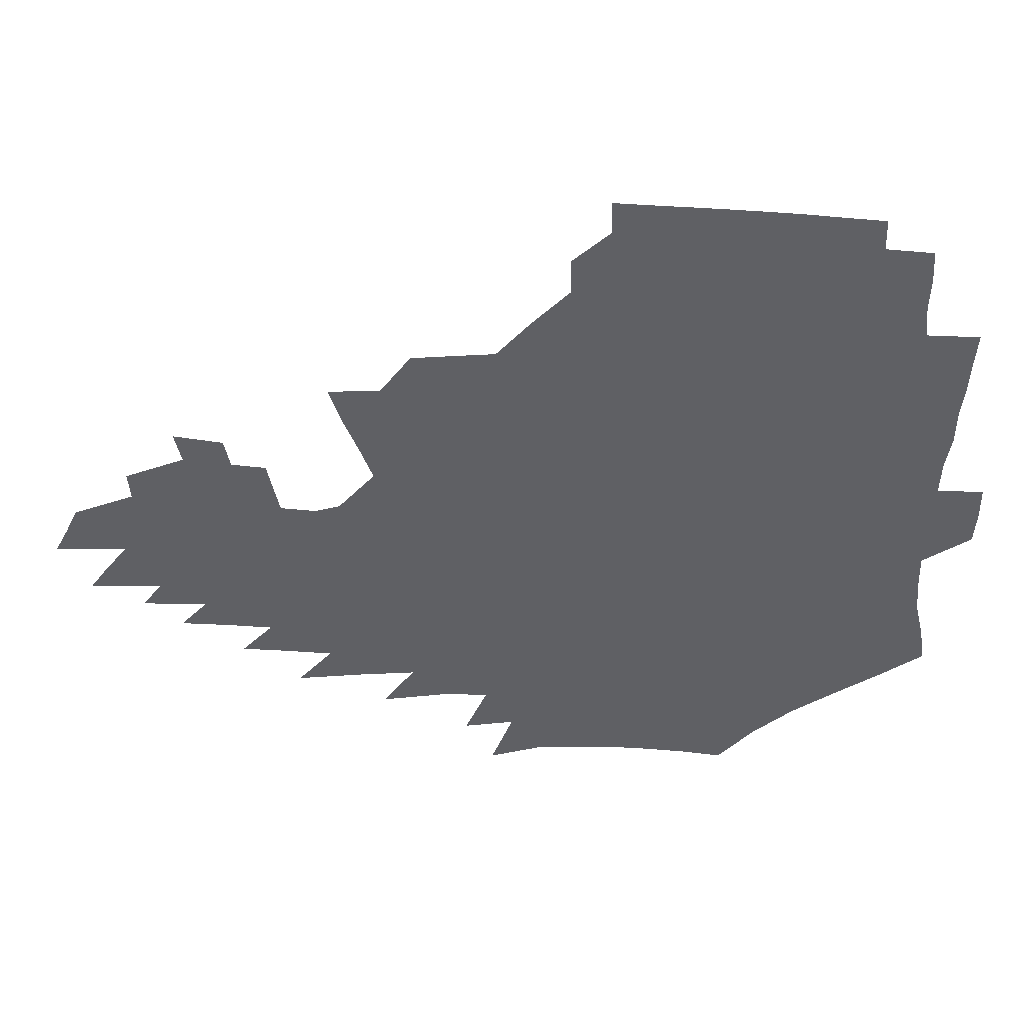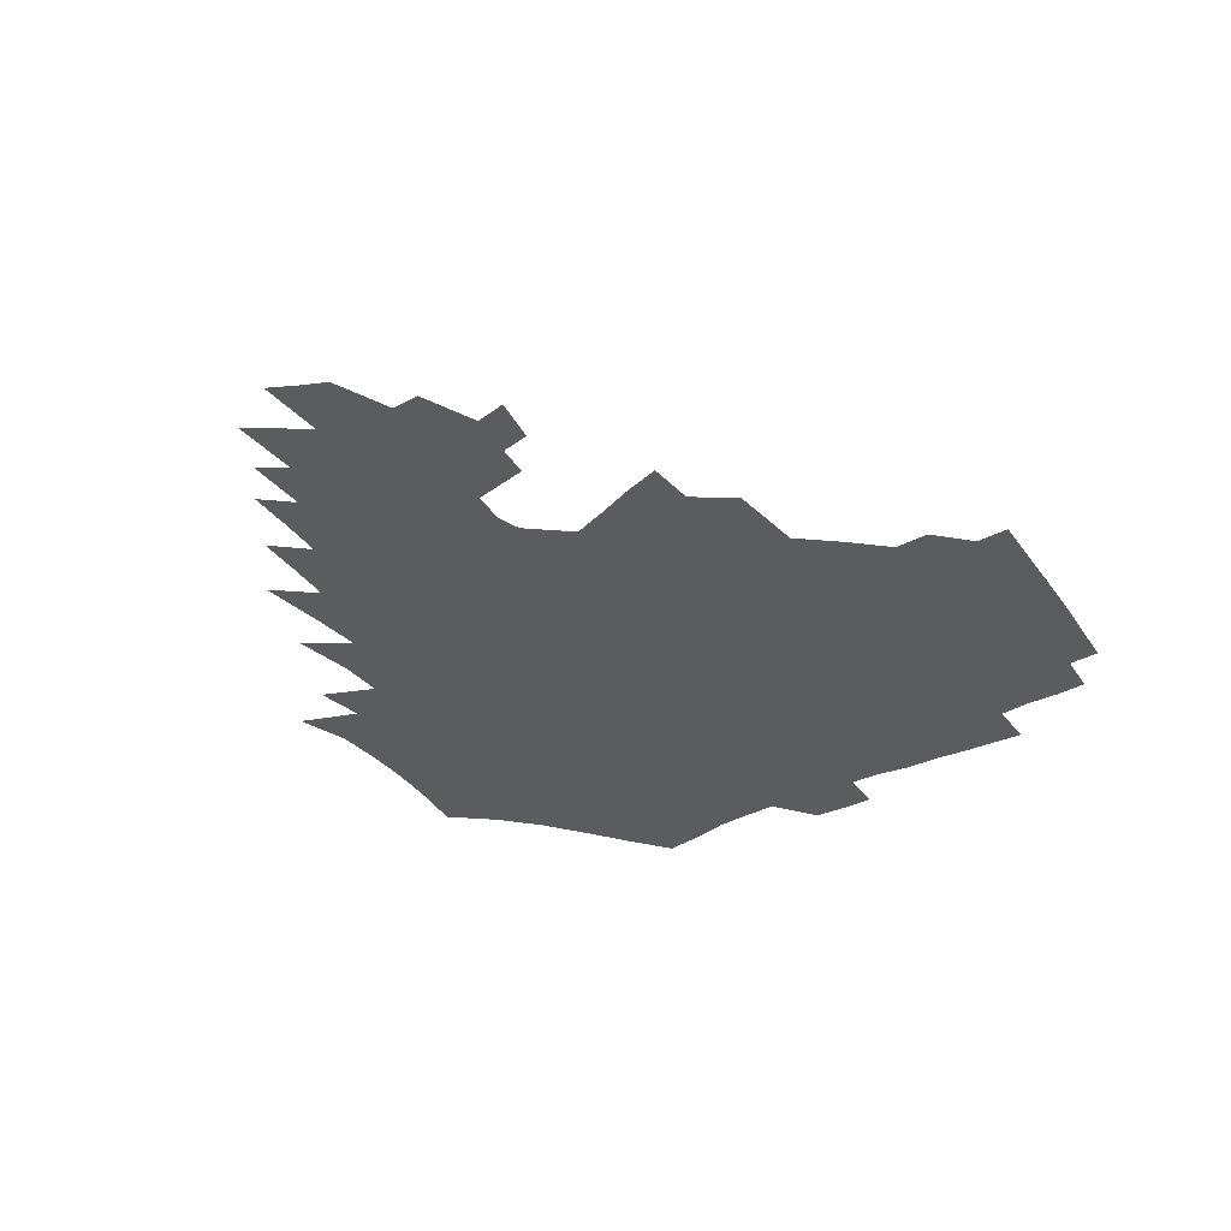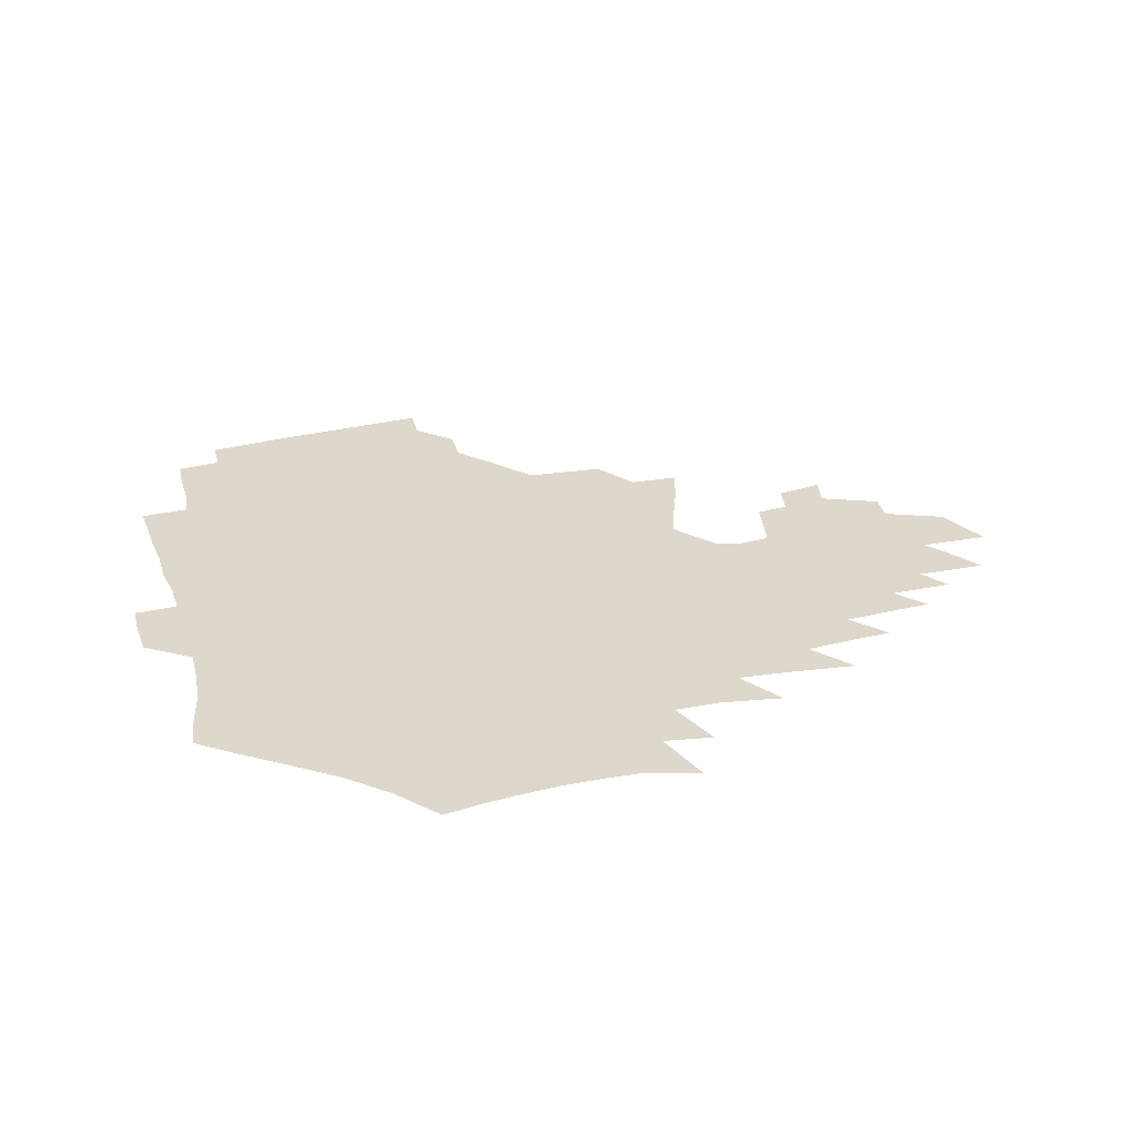
<metadata>
{"format":"obj","ext":"obj","renderer":"f3d","projection":"perspective","resolution":1024,"background":"white","views":[{"elev":45.9,"azim":-178.9,"up":"+Y"},{"elev":-34.8,"azim":123.7,"up":"+Z"},{"elev":31.5,"azim":-15.9,"up":"+Z"}]}
</metadata>
<code>
v 187.6 253.6 0
v 186.7 268.3 0
v 186.9 282.8 0
v 199.2 175.7 0
v 201.8 191.9 0
v 205.7 208.7 0
v 207.1 224.4 0
v 207.6 239.6 0
v 206.5 254.3 0
v 206.4 269 0
v 206.2 283.4 0
v 205.7 298.1 0
v 203.5 312.9 0
v 203.4 327.6 0
v 202 342.2 0
v 201.3 356.5 0
v 200.4 370.5 0
v 217.3 162.1 0
v 218.6 178 0
v 221.9 194.6 0
v 224 210.4 0
v 227.2 226.4 0
v 228.1 240.9 0
v 225.7 255.3 0
v 225.4 269.9 0
v 224.7 284.5 0
v 224.2 299.1 0
v 223.6 313.8 0
v 222.4 328.5 0
v 222.4 343 0
v 222.8 357.2 0
v 222 371.1 0
v 223.4 385.3 0
v 223.1 399.4 0
v 223.9 413.3 0
v 236.5 148.5 0
v 235.7 164 0
v 238 180.4 0
v 239.3 196.1 0
v 240.9 211.7 0
v 242.3 226.8 0
v 244.7 241.9 0
v 242.6 256.2 0
v 241.2 270.7 0
v 240.6 285.3 0
v 241.7 299.9 0
v 240.2 314.7 0
v 239.7 329.4 0
v 240.6 344 0
v 240.8 358.4 0
v 240.5 372.7 0
v 241.3 387 0
v 242 401.1 0
v 243.3 415 0
v 243.8 428.7 0
v 255.4 134.6 0
v 256 151.5 0
v 256.2 167.3 0
v 256.3 182.7 0
v 257.2 198.1 0
v 257.6 213.1 0
v 258.1 227.8 0
v 259 242.5 0
v 258.1 256.8 0
v 257.1 271.3 0
v 256.6 286 0
v 255.9 300.8 0
v 255.8 315.5 0
v 256.6 330.3 0
v 256.7 344.9 0
v 257.3 359.4 0
v 257.1 373.8 0
v 257.6 388.3 0
v 258.7 402.5 0
v 259.6 416.5 0
v 260.7 430.2 0
v 272.3 119 0
v 274.4 138.7 0
v 274.2 154.5 0
v 273.5 169.7 0
v 273.8 185.1 0
v 273.3 199.6 0
v 273.7 214.4 0
v 273.7 228.7 0
v 273.5 243 0
v 272.4 257.4 0
v 271.5 271.9 0
v 270.8 286.6 0
v 270.9 301.3 0
v 270.9 316.1 0
v 271.6 330.9 0
v 271.6 345.6 0
v 271.5 360.2 0
v 272.7 374.9 0
v 272.9 389.3 0
v 274.6 403.7 0
v 274.8 417.7 0
v 276.4 431.6 0
v 288 100.2 0
v 289.9 123.1 0
v 290.3 140.9 0
v 289.6 156.4 0
v 289.8 172.1 0
v 289.2 186.7 0
v 288.9 201.1 0
v 288.7 215.4 0
v 288.8 229.6 0
v 287.8 243.6 0
v 286.9 257.8 0
v 285.8 272.4 0
v 285.9 287 0
v 285.5 301.7 0
v 285.6 316.5 0
v 286.1 331.4 0
v 286.4 346.2 0
v 287.1 361 0
v 287.4 375.6 0
v 288.5 390.4 0
v 288.9 404.6 0
v 290 418.9 0
v 290.7 432.6 0
v 305.2 102.9 0
v 305.8 125.8 0
v 305.3 142.7 0
v 304.5 158.1 0
v 304.1 173.5 0
v 303.8 188.1 0
v 302.9 202 0
v 303.4 216.5 0
v 303.5 230.3 0
v 302.2 243.9 0
v 301 258.1 0
v 300.2 272.6 0
v 300.1 287.2 0
v 299.9 302.1 0
v 300.4 316.9 0
v 300.5 331.7 0
v 301.2 346.6 0
v 301.7 361.4 0
v 302.1 376.1 0
v 303 390.9 0
v 303.3 405.3 0
v 304.4 419.6 0
v 305 433.5 0
v 322.1 104.5 0
v 320.9 126.5 0
v 319.7 143.6 0
v 318.8 159.5 0
v 318.1 174.9 0
v 317.5 189.3 0
v 317.1 203.4 0
v 317 217.3 0
v 317.1 230.8 0
v 316.3 244.1 0
v 315.3 258.1 0
v 314.4 272.7 0
v 314.2 287.5 0
v 314.2 302.3 0
v 314.6 317 0
v 315.1 331.9 0
v 315.7 346.7 0
v 316.4 361.6 0
v 316.9 376.4 0
v 317.6 391.5 0
v 318.3 406 0
v 318.9 420.2 0
v 319.4 434.3 0
v 338.9 105.6 0
v 336.1 126.6 0
v 334.2 143.7 0
v 332.8 160.2 0
v 331.7 176 0
v 330.8 190.1 0
v 330.3 204.1 0
v 329.9 217.7 0
v 329.9 231.3 0
v 329.4 244.3 0
v 329 257.9 0
v 328.3 272.6 0
v 328 287.9 0
v 328.3 302.3 0
v 329 316.9 0
v 329.7 331.7 0
v 330.4 346.7 0
v 331.1 361.6 0
v 331.9 376.6 0
v 332.5 391.7 0
v 333.1 406.3 0
v 333.6 420.8 0
v 334 435 0
v 356 105.4 0
v 351.8 126.5 0
v 348.9 144.3 0
v 346.9 160.3 0
v 345.2 176.2 0
v 344 190.7 0
v 343.2 204.6 0
v 342.7 218.3 0
v 342.4 231.5 0
v 342.3 244.5 0
v 342 258 0
v 341.9 272.3 0
v 341.8 287.4 0
v 342.4 301.8 0
v 343.4 316.4 0
v 344.5 331.2 0
v 345.3 346.3 0
v 346.3 361.3 0
v 347.3 376.4 0
v 348 391.6 0
v 348.2 406.8 0
v 348.9 421.4 0
v 349.4 435.9 0
v 373.8 104.6 0
v 368.3 126 0
v 364 144.6 0
v 361.2 160.8 0
v 358.6 176.9 0
v 357.5 190.7 0
v 356.3 204.9 0
v 355.4 218.6 0
v 354.9 232 0
v 354.8 244.7 0
v 354.9 257.8 0
v 355.2 271.9 0
v 355.8 286.2 0
v 356.7 300.8 0
v 357.9 315.4 0
v 359.3 330.5 0
v 360.5 345.5 0
v 361.8 360.6 0
v 363.1 376 0
v 363.9 391.4 0
v 364.5 406.8 0
v 396.7 97.51 0
v 387.3 123.5 0
v 379.8 145.2 0
v 375.9 161.4 0
v 372.9 176.9 0
v 370.4 191.8 0
v 369.3 205.2 0
v 367.8 219.2 0
v 367.2 232.2 0
v 367 244.8 0
v 367.6 257.6 0
v 368.4 271.1 0
v 369.4 284.9 0
v 370.8 299.2 0
v 372.3 314.1 0
v 374.1 329.3 0
v 375.9 344.4 0
v 377.6 359.6 0
v 379.3 375.1 0
v 408.9 120 0
v 399.4 143.4 0
v 391.3 161.9 0
v 387.5 177 0
v 384.8 191.5 0
v 382.2 205.8 0
v 380.2 219.6 0
v 379.4 232.3 0
v 379.5 244.7 0
v 380.1 257.2 0
v 381.2 270.2 0
v 382.6 283.6 0
v 384.5 297.8 0
v 386.7 312.5 0
v 389 327.7 0
v 391.3 342.8 0
v 393.8 358.1 0
v 419.7 143.2 0
v 410.3 160.7 0
v 405.2 175.5 0
v 401.4 190.1 0
v 397.1 204.9 0
v 394.4 218.8 0
v 394 231.4 0
v 393.1 244.2 0
v 393.1 256.8 0
v 394.4 269.5 0
v 396.3 282.7 0
v 398.3 296.3 0
v 401.2 310.9 0
v 403.8 325.6 0
v 406.8 340.8 0
v 410.9 356.7 0
v 446.8 138.9 0
v 433.3 158.7 0
v 423.8 174.7 0
v 419.9 188.5 0
v 413.9 203.6 0
v 408.6 218.4 0
v 407.7 230.8 0
v 407.2 243.4 0
v 407.7 255.9 0
v 408.6 268.5 0
v 409.9 281.3 0
v 412.4 294.6 0
v 416.2 308.9 0
v 419.2 323.5 0
v 423.2 338.9 0
v 428.4 355.2 0
v 458.2 156.6 0
v 448.1 172.2 0
v 441 186.4 0
v 433.3 201.5 0
v 425.2 217.1 0
v 422.1 230.2 0
v 420.9 242.6 0
v 422.1 254.6 0
v 423 266.9 0
v 424.3 279.4 0
v 428.1 292.2 0
v 432.3 306.3 0
v 436.6 321.5 0
v 441.2 337.2 0
v 486 153.4 0
v 471 171.3 0
v 461 185.8 0
v 454.1 199.4 0
v 444.8 214.9 0
v 439 228.6 0
v 437.4 240.8 0
v 438.1 252.6 0
v 438.5 264.5 0
v 441.8 276 0
v 446.1 287.5 0
v 451.6 303.1 0
v 457.9 319.7 0
v 462.9 336.1 0
v 490.3 172.8 0
v 479.2 187 0
v 470.5 200.3 0
v 463.9 213.2 0
v 456.4 227.1 0
v 453.1 239.1 0
v 454.6 249.8 0
v 456.9 260 0
v 461.6 268.8 0
v 510.6 173.8 0
v 497.2 188.9 0
v 487.5 201.8 0
v 478.1 214.9 0
v 472.2 226.8 0
v 468.1 238 0
v 467.2 248 0
v 468.5 257.2 0
v 472.1 265.6 0
v 516.3 190.2 0
v 506.9 202.6 0
v 499.1 214.7 0
v 491.9 226.2 0
v 487.9 236.9 0
v 485 247.1 0
v 484.8 256.9 0
v 487 267.1 0
v 489.4 278.9 0
v 491.8 291.5 0
v 537.1 191 0
v 525.5 204.2 0
v 521.1 215.3 0
v 513.5 226.7 0
v 509.2 237.6 0
v 507.1 248.5 0
v 506 259.3 0
v 504.4 270.1 0
v 504.7 281.3 0
v 506.2 293.2 0
v 508.7 306 0
v 553 204.2 0
v 544.6 216.3 0
v 538.3 227.8 0
v 532.9 239 0
v 530.2 250 0
v 528 261.1 0
v 526.3 272.4 0
v 527 284 0
v 526.6 295.7 0
v 529.5 309.5 0
v 575.2 215.5 0
v 566.6 228 0
v 557.2 240.2 0
v 554.2 251.2 0
v 551.8 262.1 0
v 550.9 273 0
v 551.7 285.4 0
v 587.7 239.5 0
v 581.8 251.2 0
v 576.5 262.6 0
f 8 9 1
f 1 9 2
f 9 10 2
f 2 10 3
f 10 11 3
f 18 19 4
f 4 19 5
f 19 20 5
f 5 20 6
f 20 21 6
f 6 21 7
f 21 22 7
f 7 22 8
f 22 23 8
f 8 23 9
f 23 24 9
f 9 24 10
f 24 25 10
f 10 25 11
f 25 26 11
f 11 26 12
f 26 27 12
f 12 27 13
f 27 28 13
f 13 28 14
f 28 29 14
f 14 29 15
f 29 30 15
f 15 30 16
f 30 31 16
f 16 31 17
f 31 32 17
f 36 37 18
f 18 37 19
f 37 38 19
f 19 38 20
f 38 39 20
f 20 39 21
f 39 40 21
f 21 40 22
f 40 41 22
f 22 41 23
f 41 42 23
f 23 42 24
f 42 43 24
f 24 43 25
f 43 44 25
f 25 44 26
f 44 45 26
f 26 45 27
f 45 46 27
f 27 46 28
f 46 47 28
f 28 47 29
f 47 48 29
f 29 48 30
f 48 49 30
f 30 49 31
f 49 50 31
f 31 50 32
f 50 51 32
f 32 51 33
f 51 52 33
f 33 52 34
f 52 53 34
f 34 53 35
f 53 54 35
f 56 57 36
f 36 57 37
f 57 58 37
f 37 58 38
f 58 59 38
f 38 59 39
f 59 60 39
f 39 60 40
f 60 61 40
f 40 61 41
f 61 62 41
f 41 62 42
f 62 63 42
f 42 63 43
f 63 64 43
f 43 64 44
f 64 65 44
f 44 65 45
f 65 66 45
f 45 66 46
f 66 67 46
f 46 67 47
f 67 68 47
f 47 68 48
f 68 69 48
f 48 69 49
f 69 70 49
f 49 70 50
f 70 71 50
f 50 71 51
f 71 72 51
f 51 72 52
f 72 73 52
f 52 73 53
f 73 74 53
f 53 74 54
f 74 75 54
f 54 75 55
f 75 76 55
f 77 78 56
f 56 78 57
f 78 79 57
f 57 79 58
f 79 80 58
f 58 80 59
f 80 81 59
f 59 81 60
f 81 82 60
f 60 82 61
f 82 83 61
f 61 83 62
f 83 84 62
f 62 84 63
f 84 85 63
f 63 85 64
f 85 86 64
f 64 86 65
f 86 87 65
f 65 87 66
f 87 88 66
f 66 88 67
f 88 89 67
f 67 89 68
f 89 90 68
f 68 90 69
f 90 91 69
f 69 91 70
f 91 92 70
f 70 92 71
f 92 93 71
f 71 93 72
f 93 94 72
f 72 94 73
f 94 95 73
f 73 95 74
f 95 96 74
f 74 96 75
f 96 97 75
f 75 97 76
f 97 98 76
f 99 100 77
f 77 100 78
f 100 101 78
f 78 101 79
f 101 102 79
f 79 102 80
f 102 103 80
f 80 103 81
f 103 104 81
f 81 104 82
f 104 105 82
f 82 105 83
f 105 106 83
f 83 106 84
f 106 107 84
f 84 107 85
f 107 108 85
f 85 108 86
f 108 109 86
f 86 109 87
f 109 110 87
f 87 110 88
f 110 111 88
f 88 111 89
f 111 112 89
f 89 112 90
f 112 113 90
f 90 113 91
f 113 114 91
f 91 114 92
f 114 115 92
f 92 115 93
f 115 116 93
f 93 116 94
f 116 117 94
f 94 117 95
f 117 118 95
f 95 118 96
f 118 119 96
f 96 119 97
f 119 120 97
f 97 120 98
f 120 121 98
f 99 122 100
f 122 123 100
f 100 123 101
f 123 124 101
f 101 124 102
f 124 125 102
f 102 125 103
f 125 126 103
f 103 126 104
f 126 127 104
f 104 127 105
f 127 128 105
f 105 128 106
f 128 129 106
f 106 129 107
f 129 130 107
f 107 130 108
f 130 131 108
f 108 131 109
f 131 132 109
f 109 132 110
f 132 133 110
f 110 133 111
f 133 134 111
f 111 134 112
f 134 135 112
f 112 135 113
f 135 136 113
f 113 136 114
f 136 137 114
f 114 137 115
f 137 138 115
f 115 138 116
f 138 139 116
f 116 139 117
f 139 140 117
f 117 140 118
f 140 141 118
f 118 141 119
f 141 142 119
f 119 142 120
f 142 143 120
f 120 143 121
f 143 144 121
f 122 145 123
f 145 146 123
f 123 146 124
f 146 147 124
f 124 147 125
f 147 148 125
f 125 148 126
f 148 149 126
f 126 149 127
f 149 150 127
f 127 150 128
f 150 151 128
f 128 151 129
f 151 152 129
f 129 152 130
f 152 153 130
f 130 153 131
f 153 154 131
f 131 154 132
f 154 155 132
f 132 155 133
f 155 156 133
f 133 156 134
f 156 157 134
f 134 157 135
f 157 158 135
f 135 158 136
f 158 159 136
f 136 159 137
f 159 160 137
f 137 160 138
f 160 161 138
f 138 161 139
f 161 162 139
f 139 162 140
f 162 163 140
f 140 163 141
f 163 164 141
f 141 164 142
f 164 165 142
f 142 165 143
f 165 166 143
f 143 166 144
f 166 167 144
f 145 168 146
f 168 169 146
f 146 169 147
f 169 170 147
f 147 170 148
f 170 171 148
f 148 171 149
f 171 172 149
f 149 172 150
f 172 173 150
f 150 173 151
f 173 174 151
f 151 174 152
f 174 175 152
f 152 175 153
f 175 176 153
f 153 176 154
f 176 177 154
f 154 177 155
f 177 178 155
f 155 178 156
f 178 179 156
f 156 179 157
f 179 180 157
f 157 180 158
f 180 181 158
f 158 181 159
f 181 182 159
f 159 182 160
f 182 183 160
f 160 183 161
f 183 184 161
f 161 184 162
f 184 185 162
f 162 185 163
f 185 186 163
f 163 186 164
f 186 187 164
f 164 187 165
f 187 188 165
f 165 188 166
f 188 189 166
f 166 189 167
f 189 190 167
f 168 191 169
f 191 192 169
f 169 192 170
f 192 193 170
f 170 193 171
f 193 194 171
f 171 194 172
f 194 195 172
f 172 195 173
f 195 196 173
f 173 196 174
f 196 197 174
f 174 197 175
f 197 198 175
f 175 198 176
f 198 199 176
f 176 199 177
f 199 200 177
f 177 200 178
f 200 201 178
f 178 201 179
f 201 202 179
f 179 202 180
f 202 203 180
f 180 203 181
f 203 204 181
f 181 204 182
f 204 205 182
f 182 205 183
f 205 206 183
f 183 206 184
f 206 207 184
f 184 207 185
f 207 208 185
f 185 208 186
f 208 209 186
f 186 209 187
f 209 210 187
f 187 210 188
f 210 211 188
f 188 211 189
f 211 212 189
f 189 212 190
f 212 213 190
f 191 214 192
f 214 215 192
f 192 215 193
f 215 216 193
f 193 216 194
f 216 217 194
f 194 217 195
f 217 218 195
f 195 218 196
f 218 219 196
f 196 219 197
f 219 220 197
f 197 220 198
f 220 221 198
f 198 221 199
f 221 222 199
f 199 222 200
f 222 223 200
f 200 223 201
f 223 224 201
f 201 224 202
f 224 225 202
f 202 225 203
f 225 226 203
f 203 226 204
f 226 227 204
f 204 227 205
f 227 228 205
f 205 228 206
f 228 229 206
f 206 229 207
f 229 230 207
f 207 230 208
f 230 231 208
f 208 231 209
f 231 232 209
f 209 232 210
f 232 233 210
f 210 233 211
f 233 234 211
f 211 234 212
f 214 235 215
f 235 236 215
f 215 236 216
f 236 237 216
f 216 237 217
f 237 238 217
f 217 238 218
f 238 239 218
f 218 239 219
f 239 240 219
f 219 240 220
f 240 241 220
f 220 241 221
f 241 242 221
f 221 242 222
f 242 243 222
f 222 243 223
f 243 244 223
f 223 244 224
f 244 245 224
f 224 245 225
f 245 246 225
f 225 246 226
f 246 247 226
f 226 247 227
f 247 248 227
f 227 248 228
f 248 249 228
f 228 249 229
f 249 250 229
f 229 250 230
f 250 251 230
f 230 251 231
f 251 252 231
f 231 252 232
f 252 253 232
f 232 253 233
f 236 254 237
f 254 255 237
f 237 255 238
f 255 256 238
f 238 256 239
f 256 257 239
f 239 257 240
f 257 258 240
f 240 258 241
f 258 259 241
f 241 259 242
f 259 260 242
f 242 260 243
f 260 261 243
f 243 261 244
f 261 262 244
f 244 262 245
f 262 263 245
f 245 263 246
f 263 264 246
f 246 264 247
f 264 265 247
f 247 265 248
f 265 266 248
f 248 266 249
f 266 267 249
f 249 267 250
f 267 268 250
f 250 268 251
f 268 269 251
f 251 269 252
f 269 270 252
f 252 270 253
f 255 271 256
f 271 272 256
f 256 272 257
f 272 273 257
f 257 273 258
f 273 274 258
f 258 274 259
f 274 275 259
f 259 275 260
f 275 276 260
f 260 276 261
f 276 277 261
f 261 277 262
f 277 278 262
f 262 278 263
f 278 279 263
f 263 279 264
f 279 280 264
f 264 280 265
f 280 281 265
f 265 281 266
f 281 282 266
f 266 282 267
f 282 283 267
f 267 283 268
f 283 284 268
f 268 284 269
f 284 285 269
f 269 285 270
f 285 286 270
f 271 287 272
f 287 288 272
f 272 288 273
f 288 289 273
f 273 289 274
f 289 290 274
f 274 290 275
f 290 291 275
f 275 291 276
f 291 292 276
f 276 292 277
f 292 293 277
f 277 293 278
f 293 294 278
f 278 294 279
f 294 295 279
f 279 295 280
f 295 296 280
f 280 296 281
f 296 297 281
f 281 297 282
f 297 298 282
f 282 298 283
f 298 299 283
f 283 299 284
f 299 300 284
f 284 300 285
f 300 301 285
f 285 301 286
f 301 302 286
f 288 303 289
f 303 304 289
f 289 304 290
f 304 305 290
f 290 305 291
f 305 306 291
f 291 306 292
f 306 307 292
f 292 307 293
f 307 308 293
f 293 308 294
f 308 309 294
f 294 309 295
f 309 310 295
f 295 310 296
f 310 311 296
f 296 311 297
f 311 312 297
f 297 312 298
f 312 313 298
f 298 313 299
f 313 314 299
f 299 314 300
f 314 315 300
f 300 315 301
f 315 316 301
f 301 316 302
f 303 317 304
f 317 318 304
f 304 318 305
f 318 319 305
f 305 319 306
f 319 320 306
f 306 320 307
f 320 321 307
f 307 321 308
f 321 322 308
f 308 322 309
f 322 323 309
f 309 323 310
f 323 324 310
f 310 324 311
f 324 325 311
f 311 325 312
f 325 326 312
f 312 326 313
f 326 327 313
f 313 327 314
f 327 328 314
f 314 328 315
f 328 329 315
f 315 329 316
f 329 330 316
f 318 331 319
f 331 332 319
f 319 332 320
f 332 333 320
f 320 333 321
f 333 334 321
f 321 334 322
f 334 335 322
f 322 335 323
f 335 336 323
f 323 336 324
f 336 337 324
f 324 337 325
f 337 338 325
f 325 338 326
f 338 339 326
f 326 339 327
f 331 340 332
f 340 341 332
f 332 341 333
f 341 342 333
f 333 342 334
f 342 343 334
f 334 343 335
f 343 344 335
f 335 344 336
f 344 345 336
f 336 345 337
f 345 346 337
f 337 346 338
f 346 347 338
f 338 347 339
f 347 348 339
f 341 349 342
f 349 350 342
f 342 350 343
f 350 351 343
f 343 351 344
f 351 352 344
f 344 352 345
f 352 353 345
f 345 353 346
f 353 354 346
f 346 354 347
f 354 355 347
f 347 355 348
f 355 356 348
f 349 359 350
f 359 360 350
f 350 360 351
f 360 361 351
f 351 361 352
f 361 362 352
f 352 362 353
f 362 363 353
f 353 363 354
f 363 364 354
f 354 364 355
f 364 365 355
f 355 365 356
f 365 366 356
f 356 366 357
f 366 367 357
f 357 367 358
f 367 368 358
f 360 370 361
f 370 371 361
f 361 371 362
f 371 372 362
f 362 372 363
f 372 373 363
f 363 373 364
f 373 374 364
f 364 374 365
f 374 375 365
f 365 375 366
f 375 376 366
f 366 376 367
f 376 377 367
f 367 377 368
f 377 378 368
f 368 378 369
f 378 379 369
f 371 380 372
f 380 381 372
f 372 381 373
f 381 382 373
f 373 382 374
f 382 383 374
f 374 383 375
f 383 384 375
f 375 384 376
f 384 385 376
f 376 385 377
f 385 386 377
f 377 386 378
f 382 387 383
f 387 388 383
f 383 388 384
f 388 389 384
f 384 389 385

</code>
